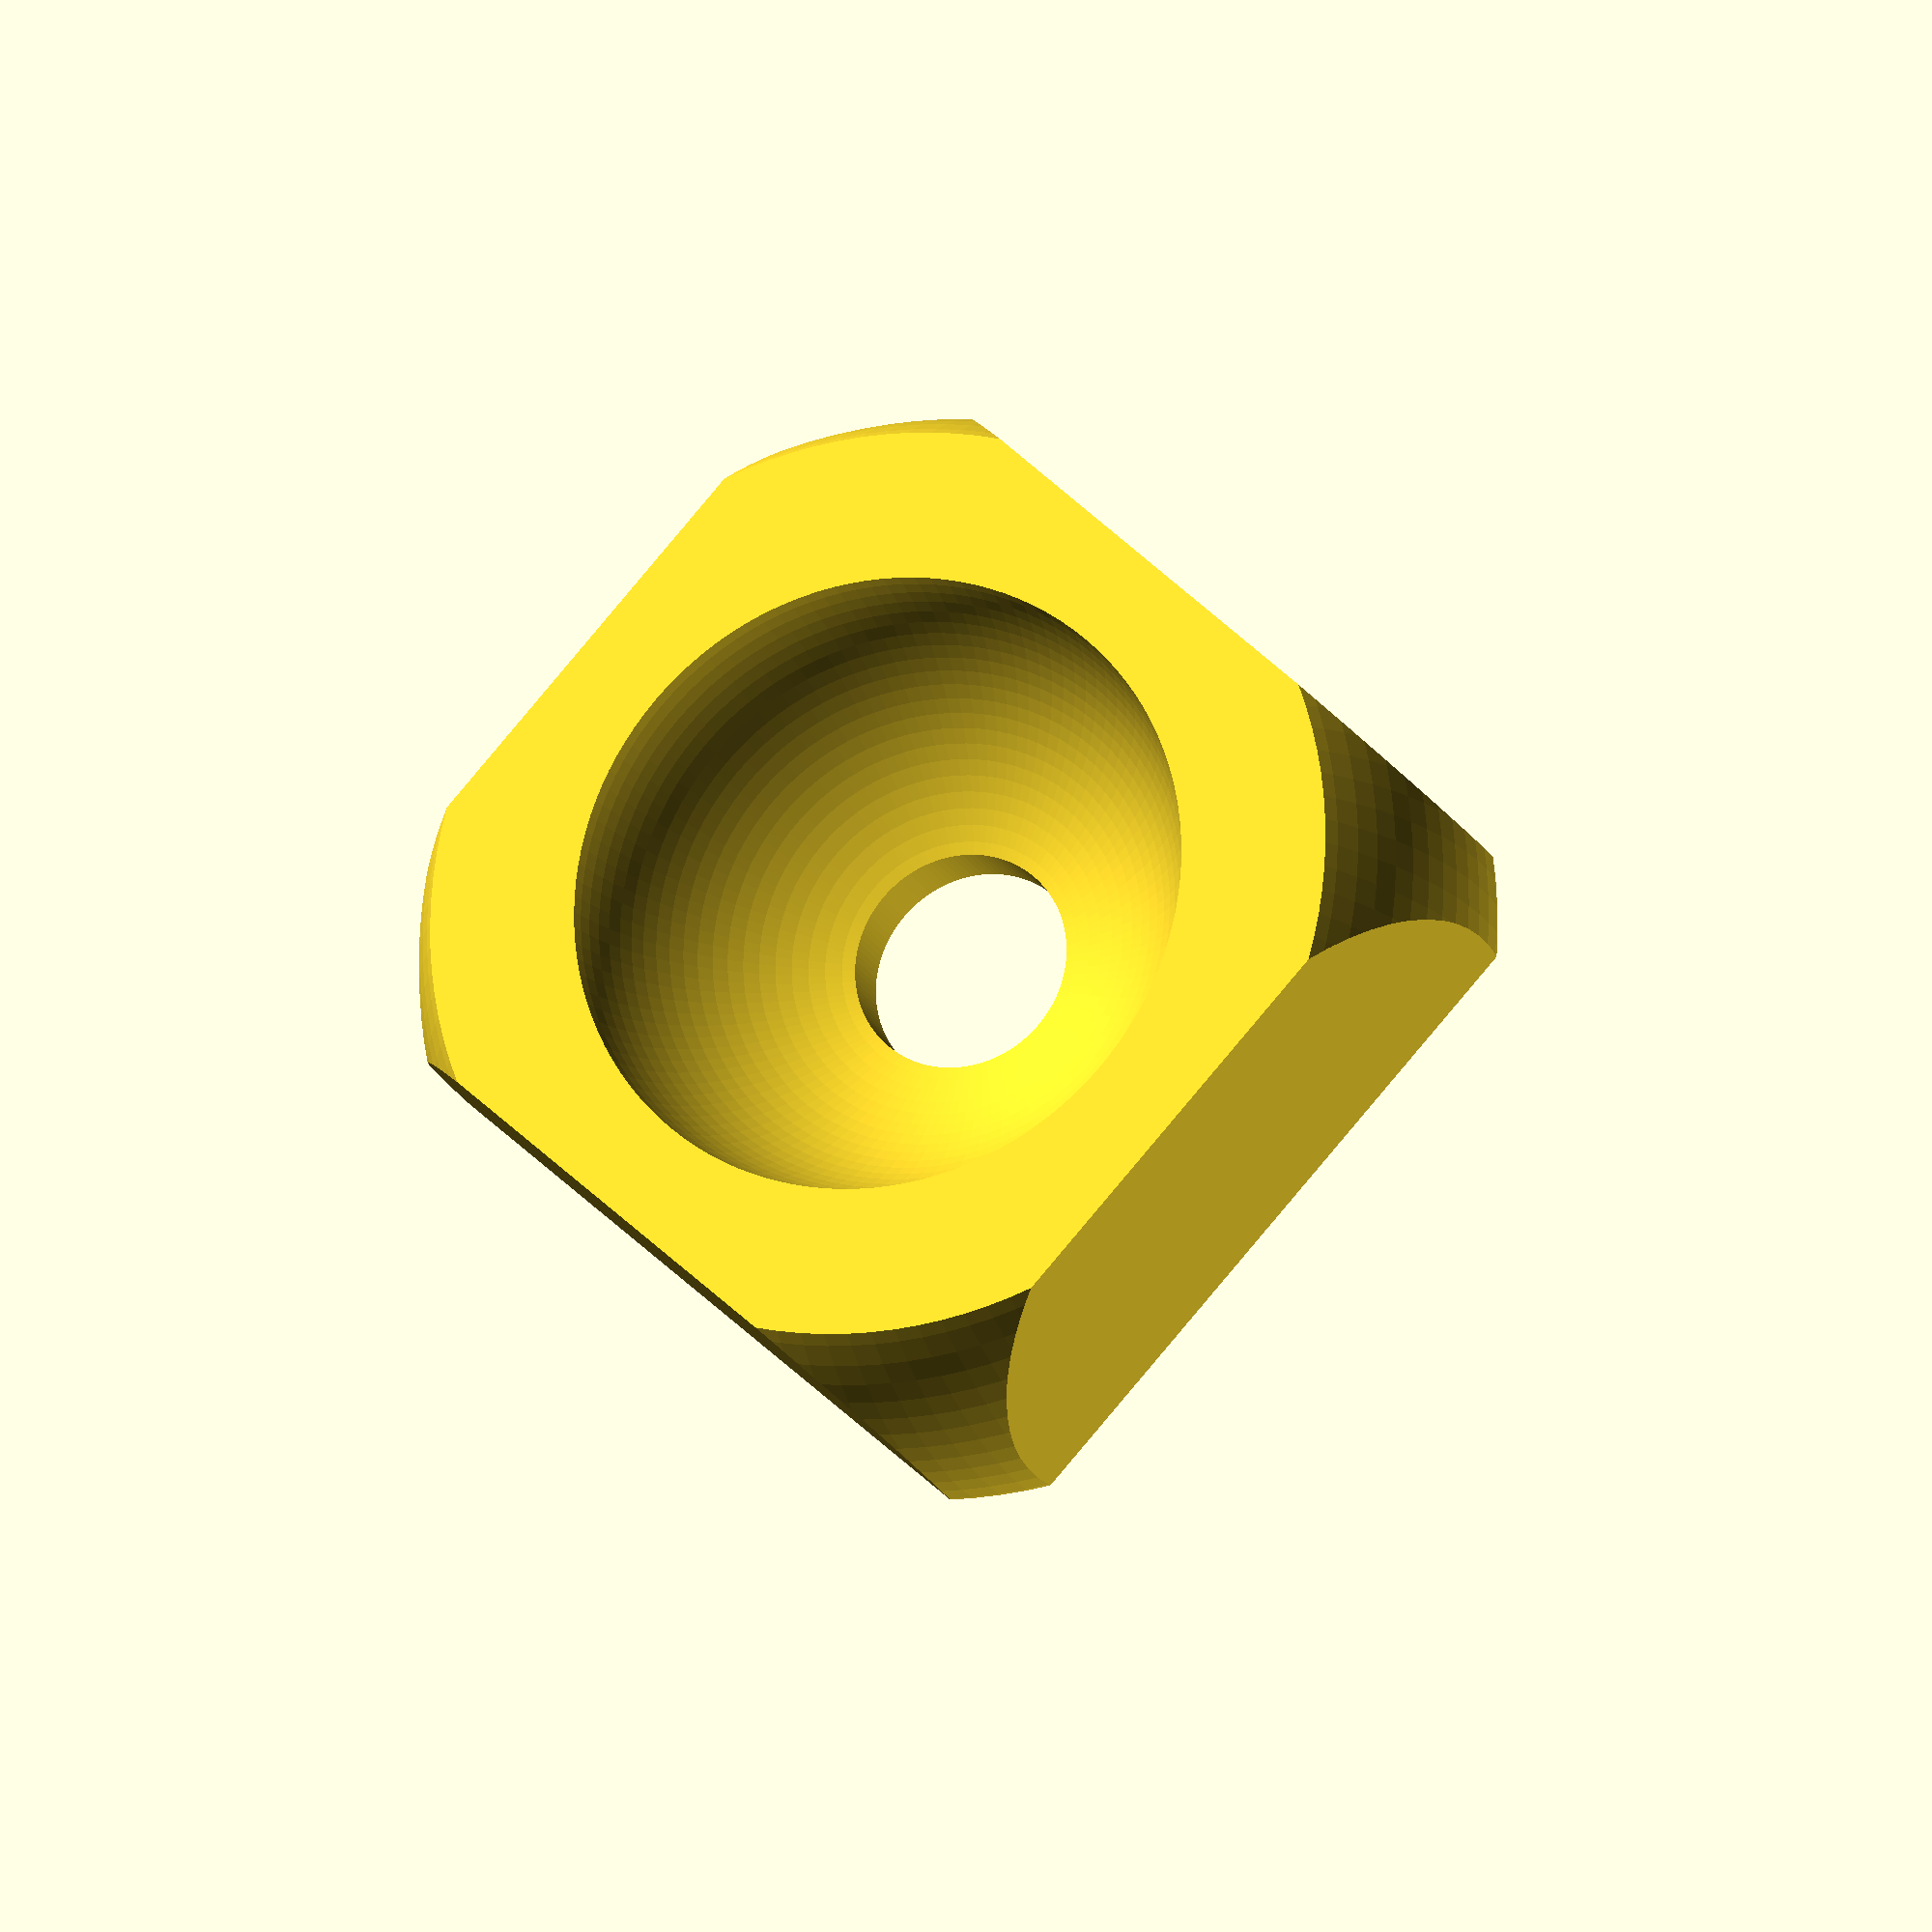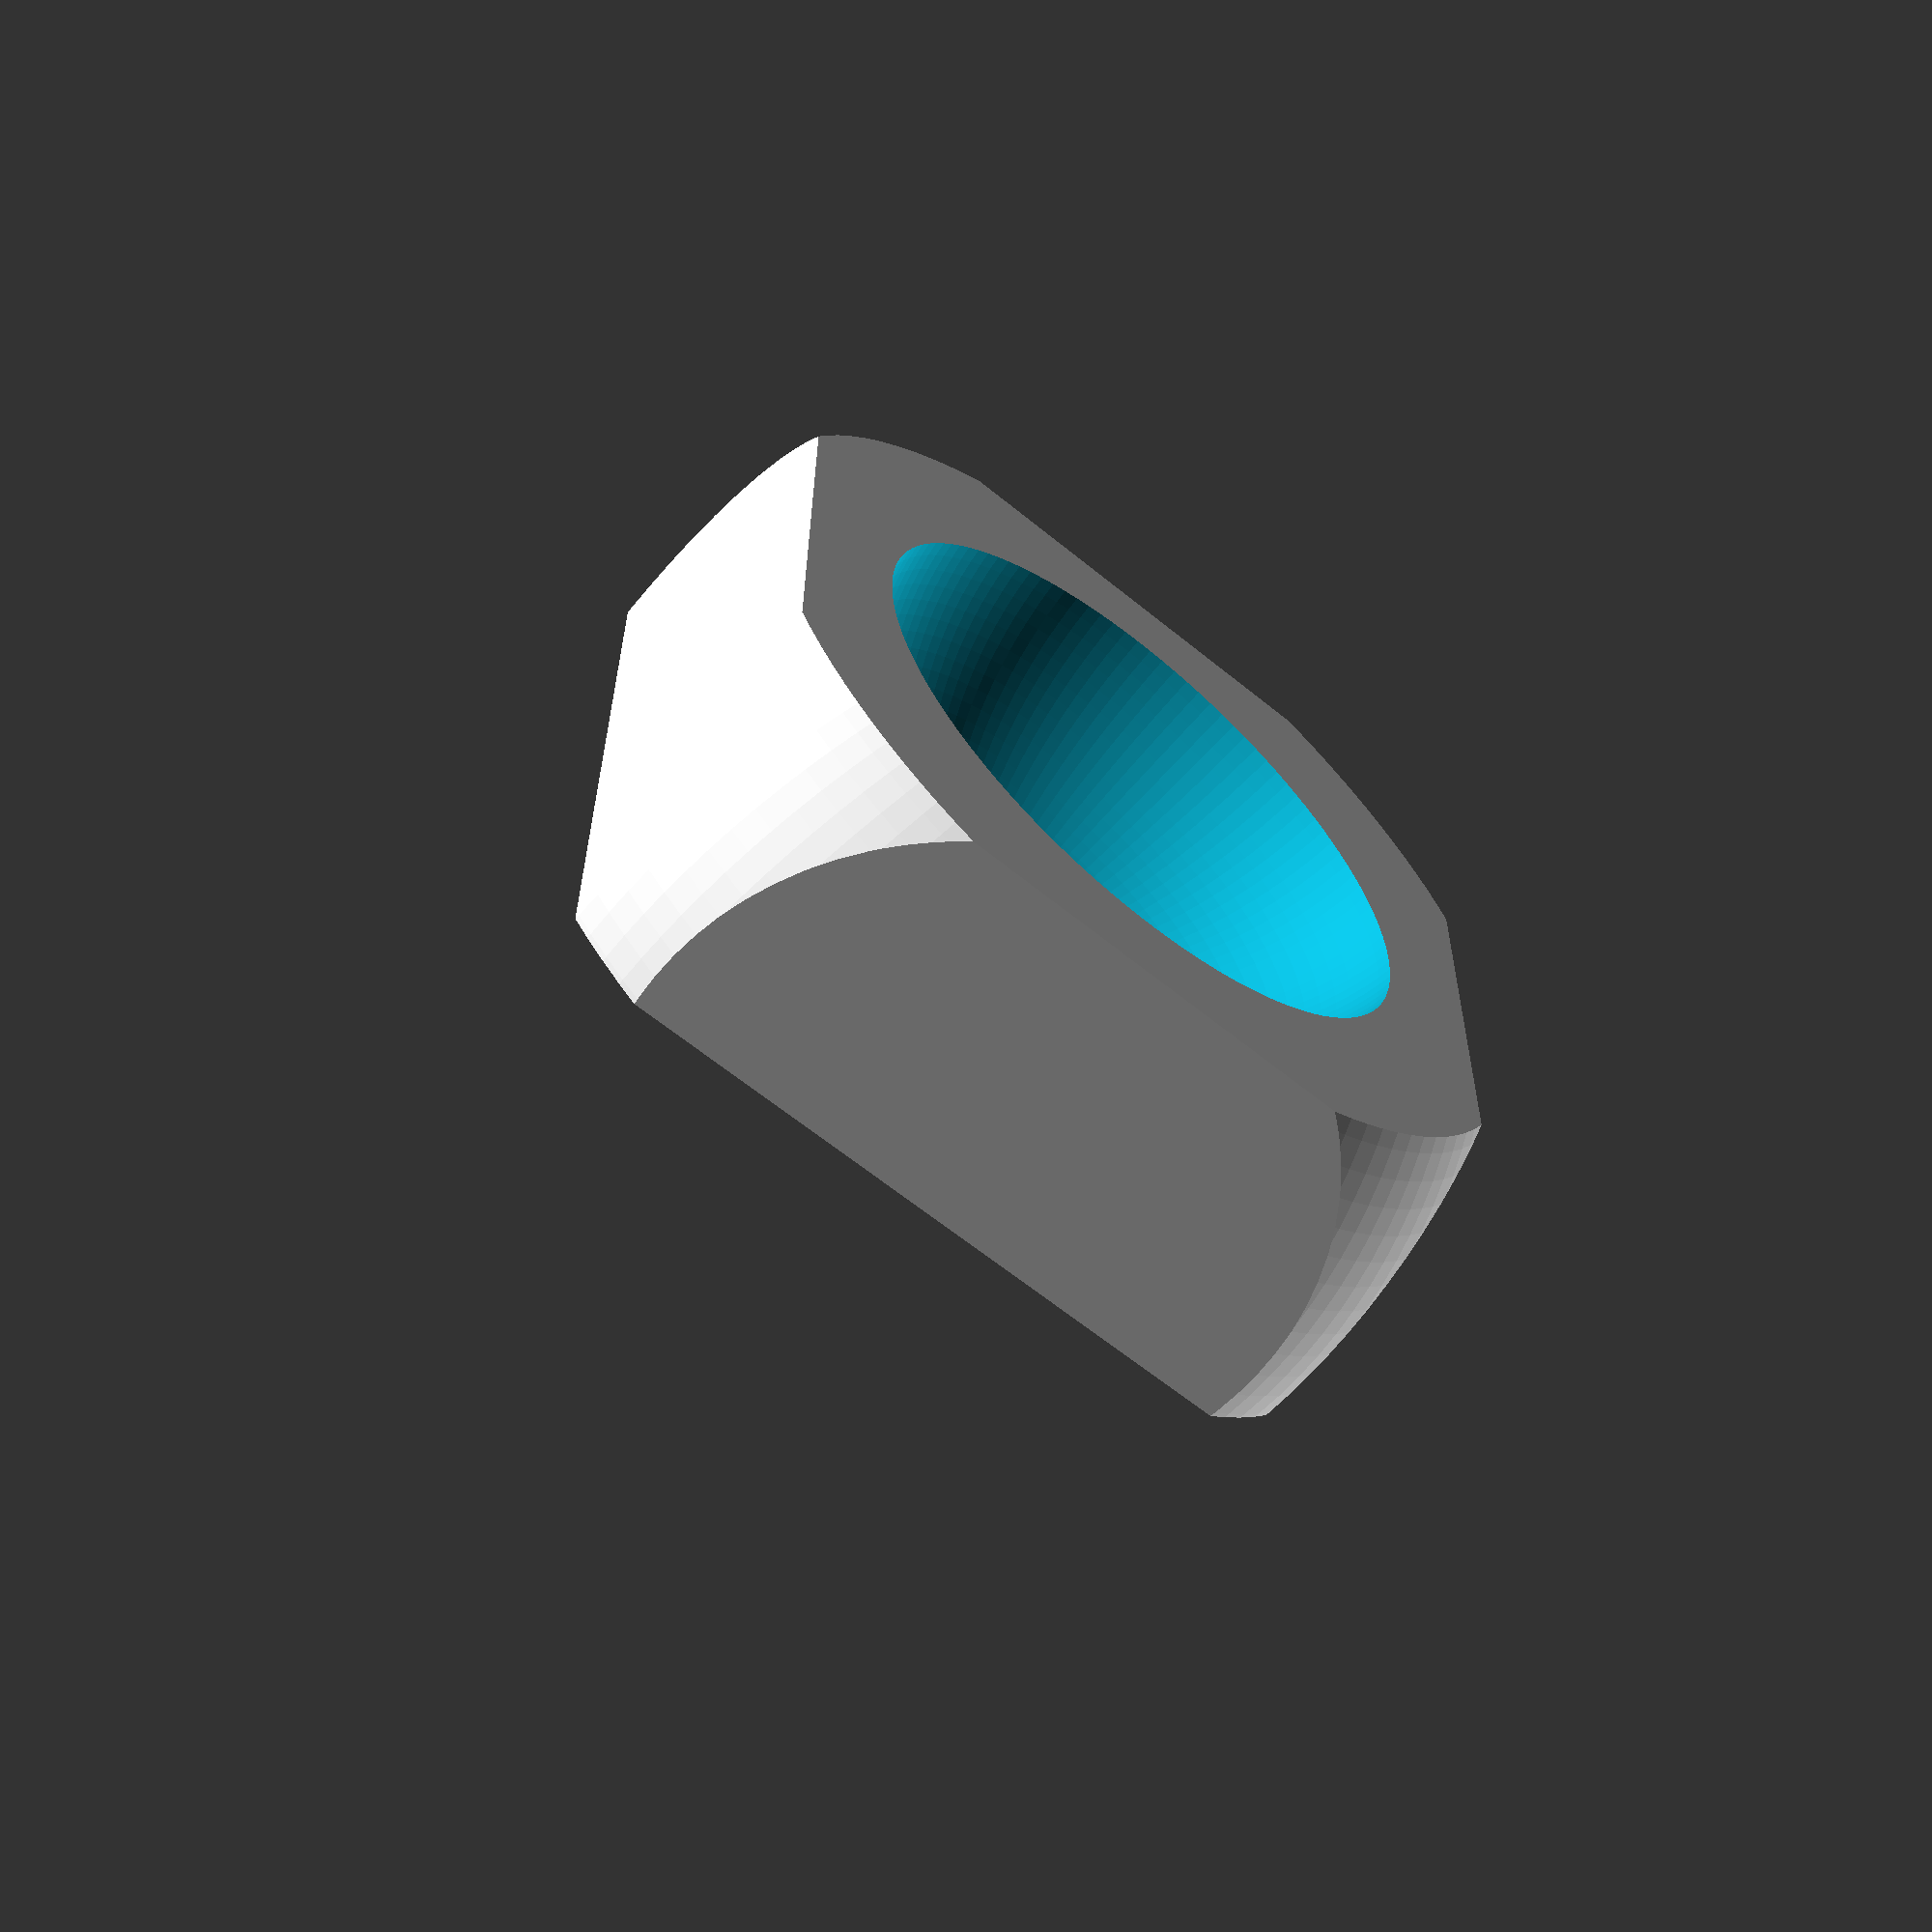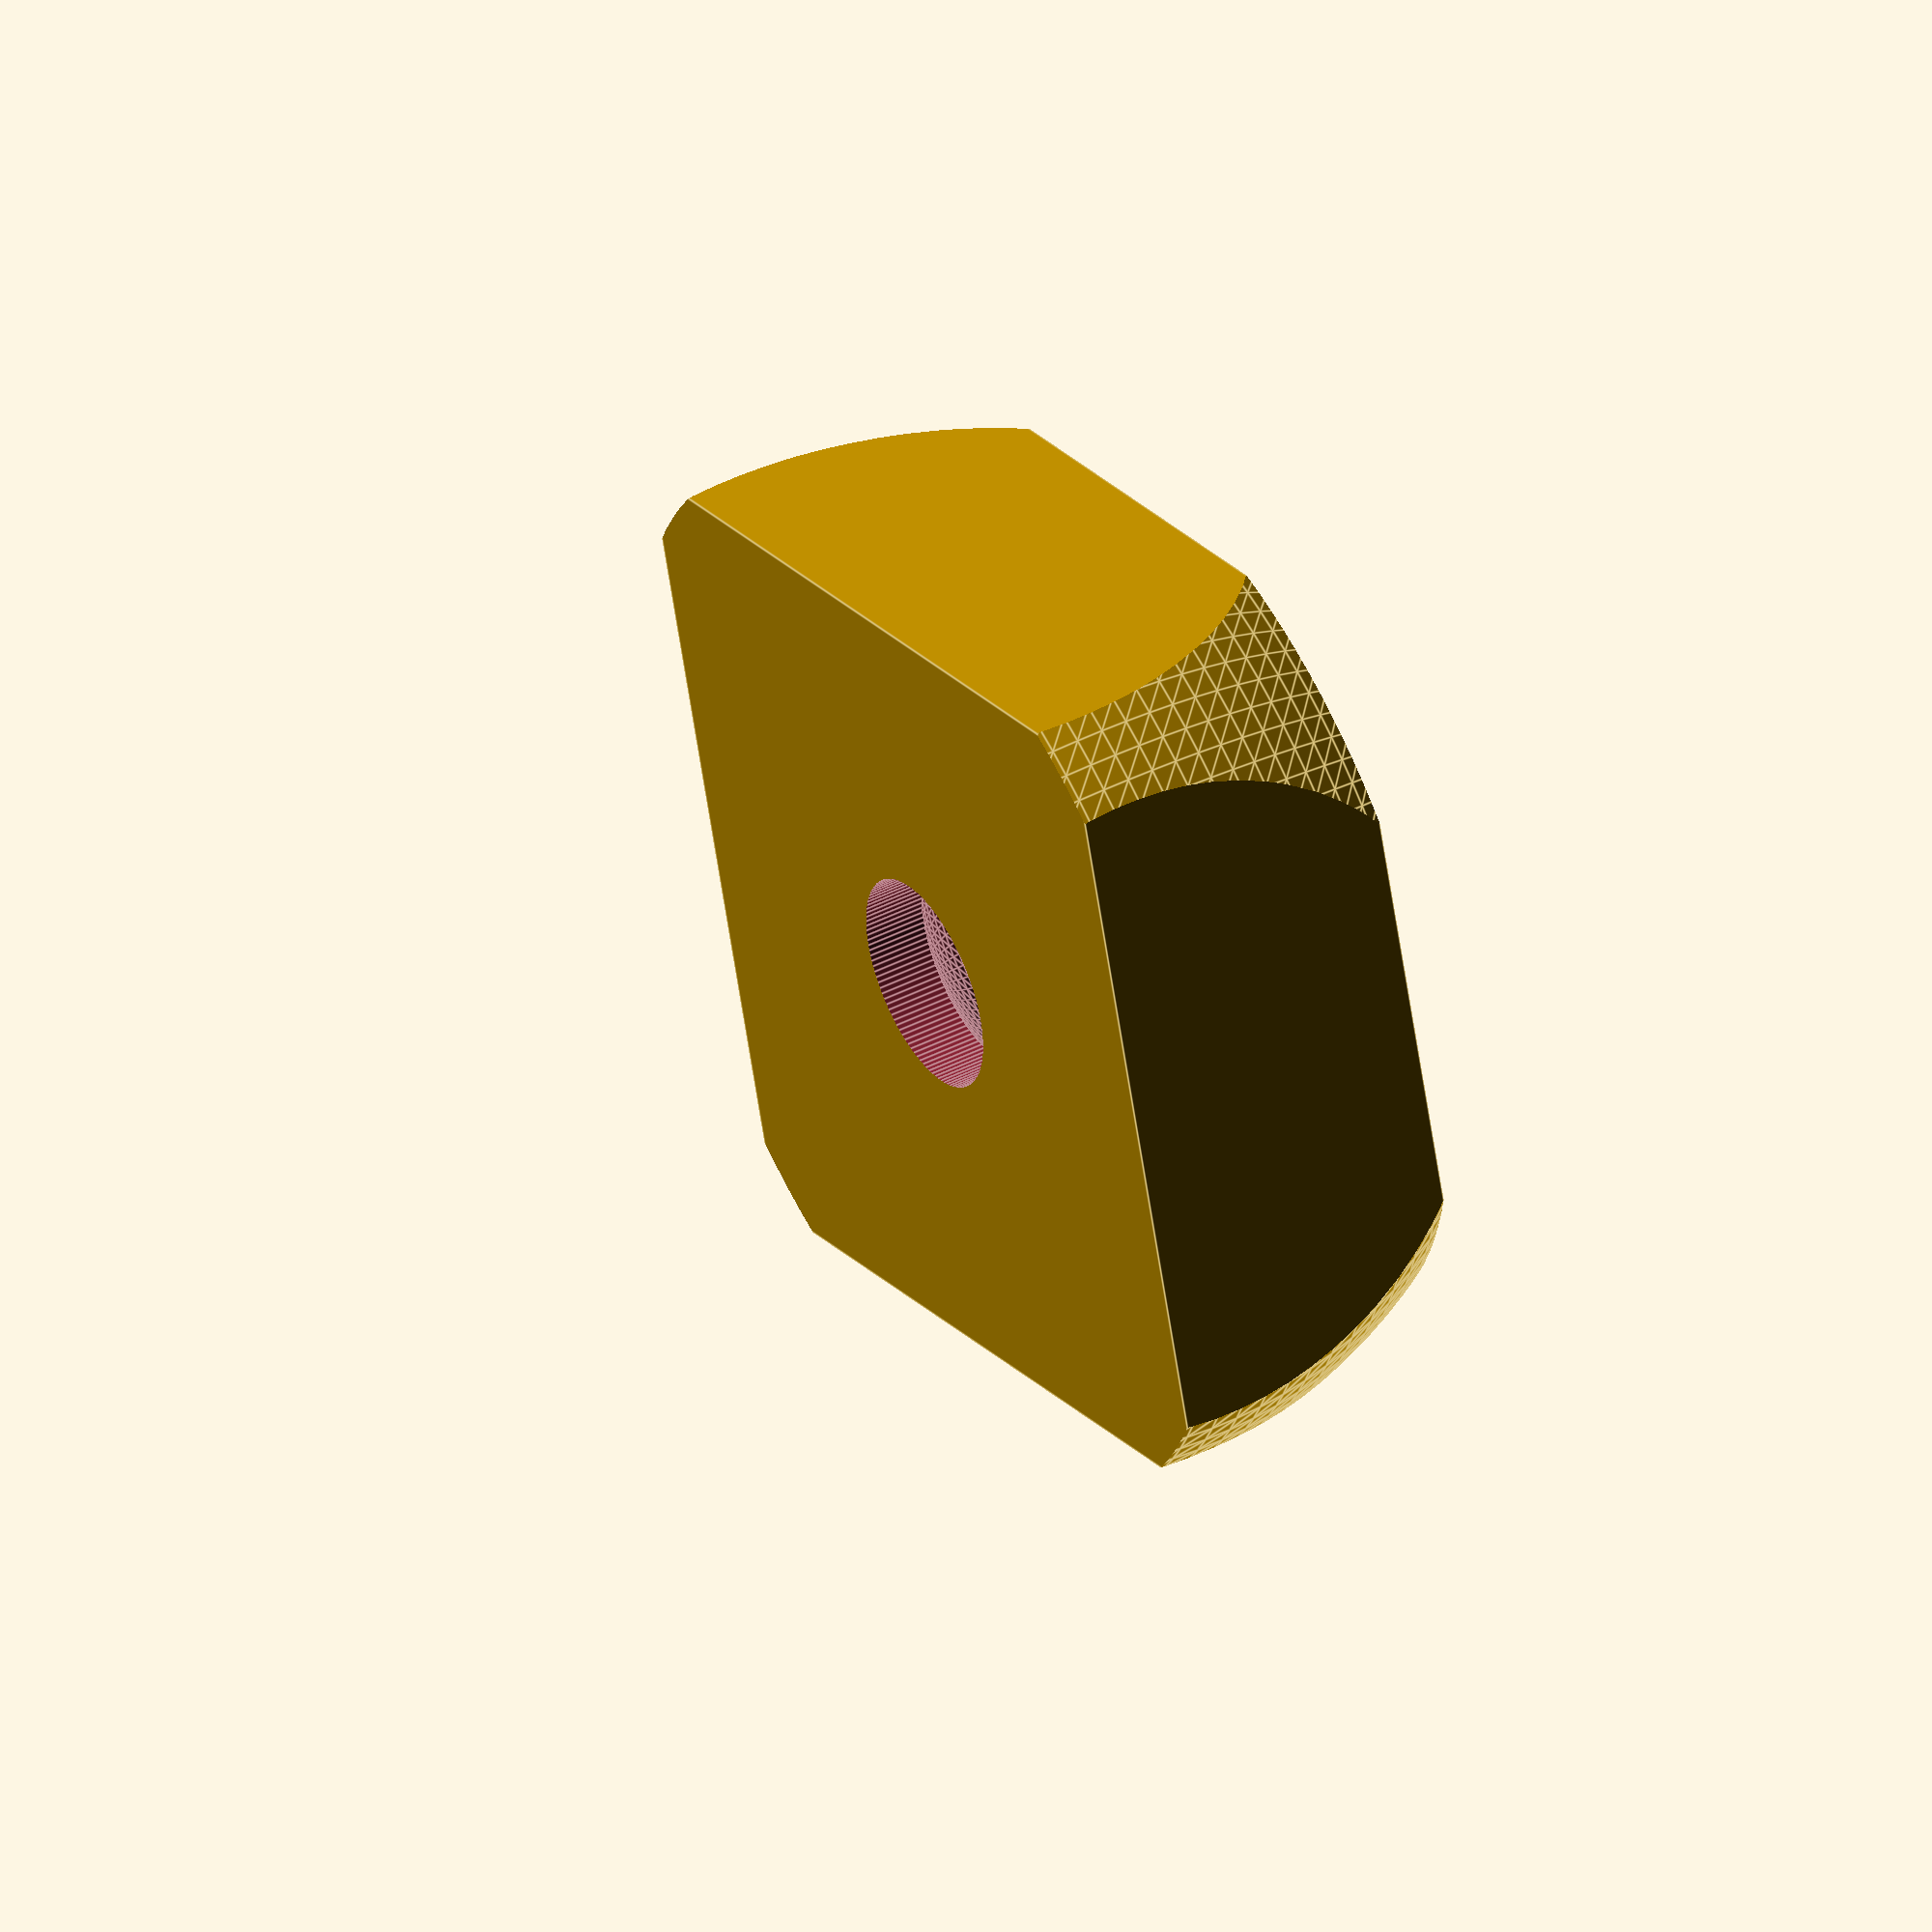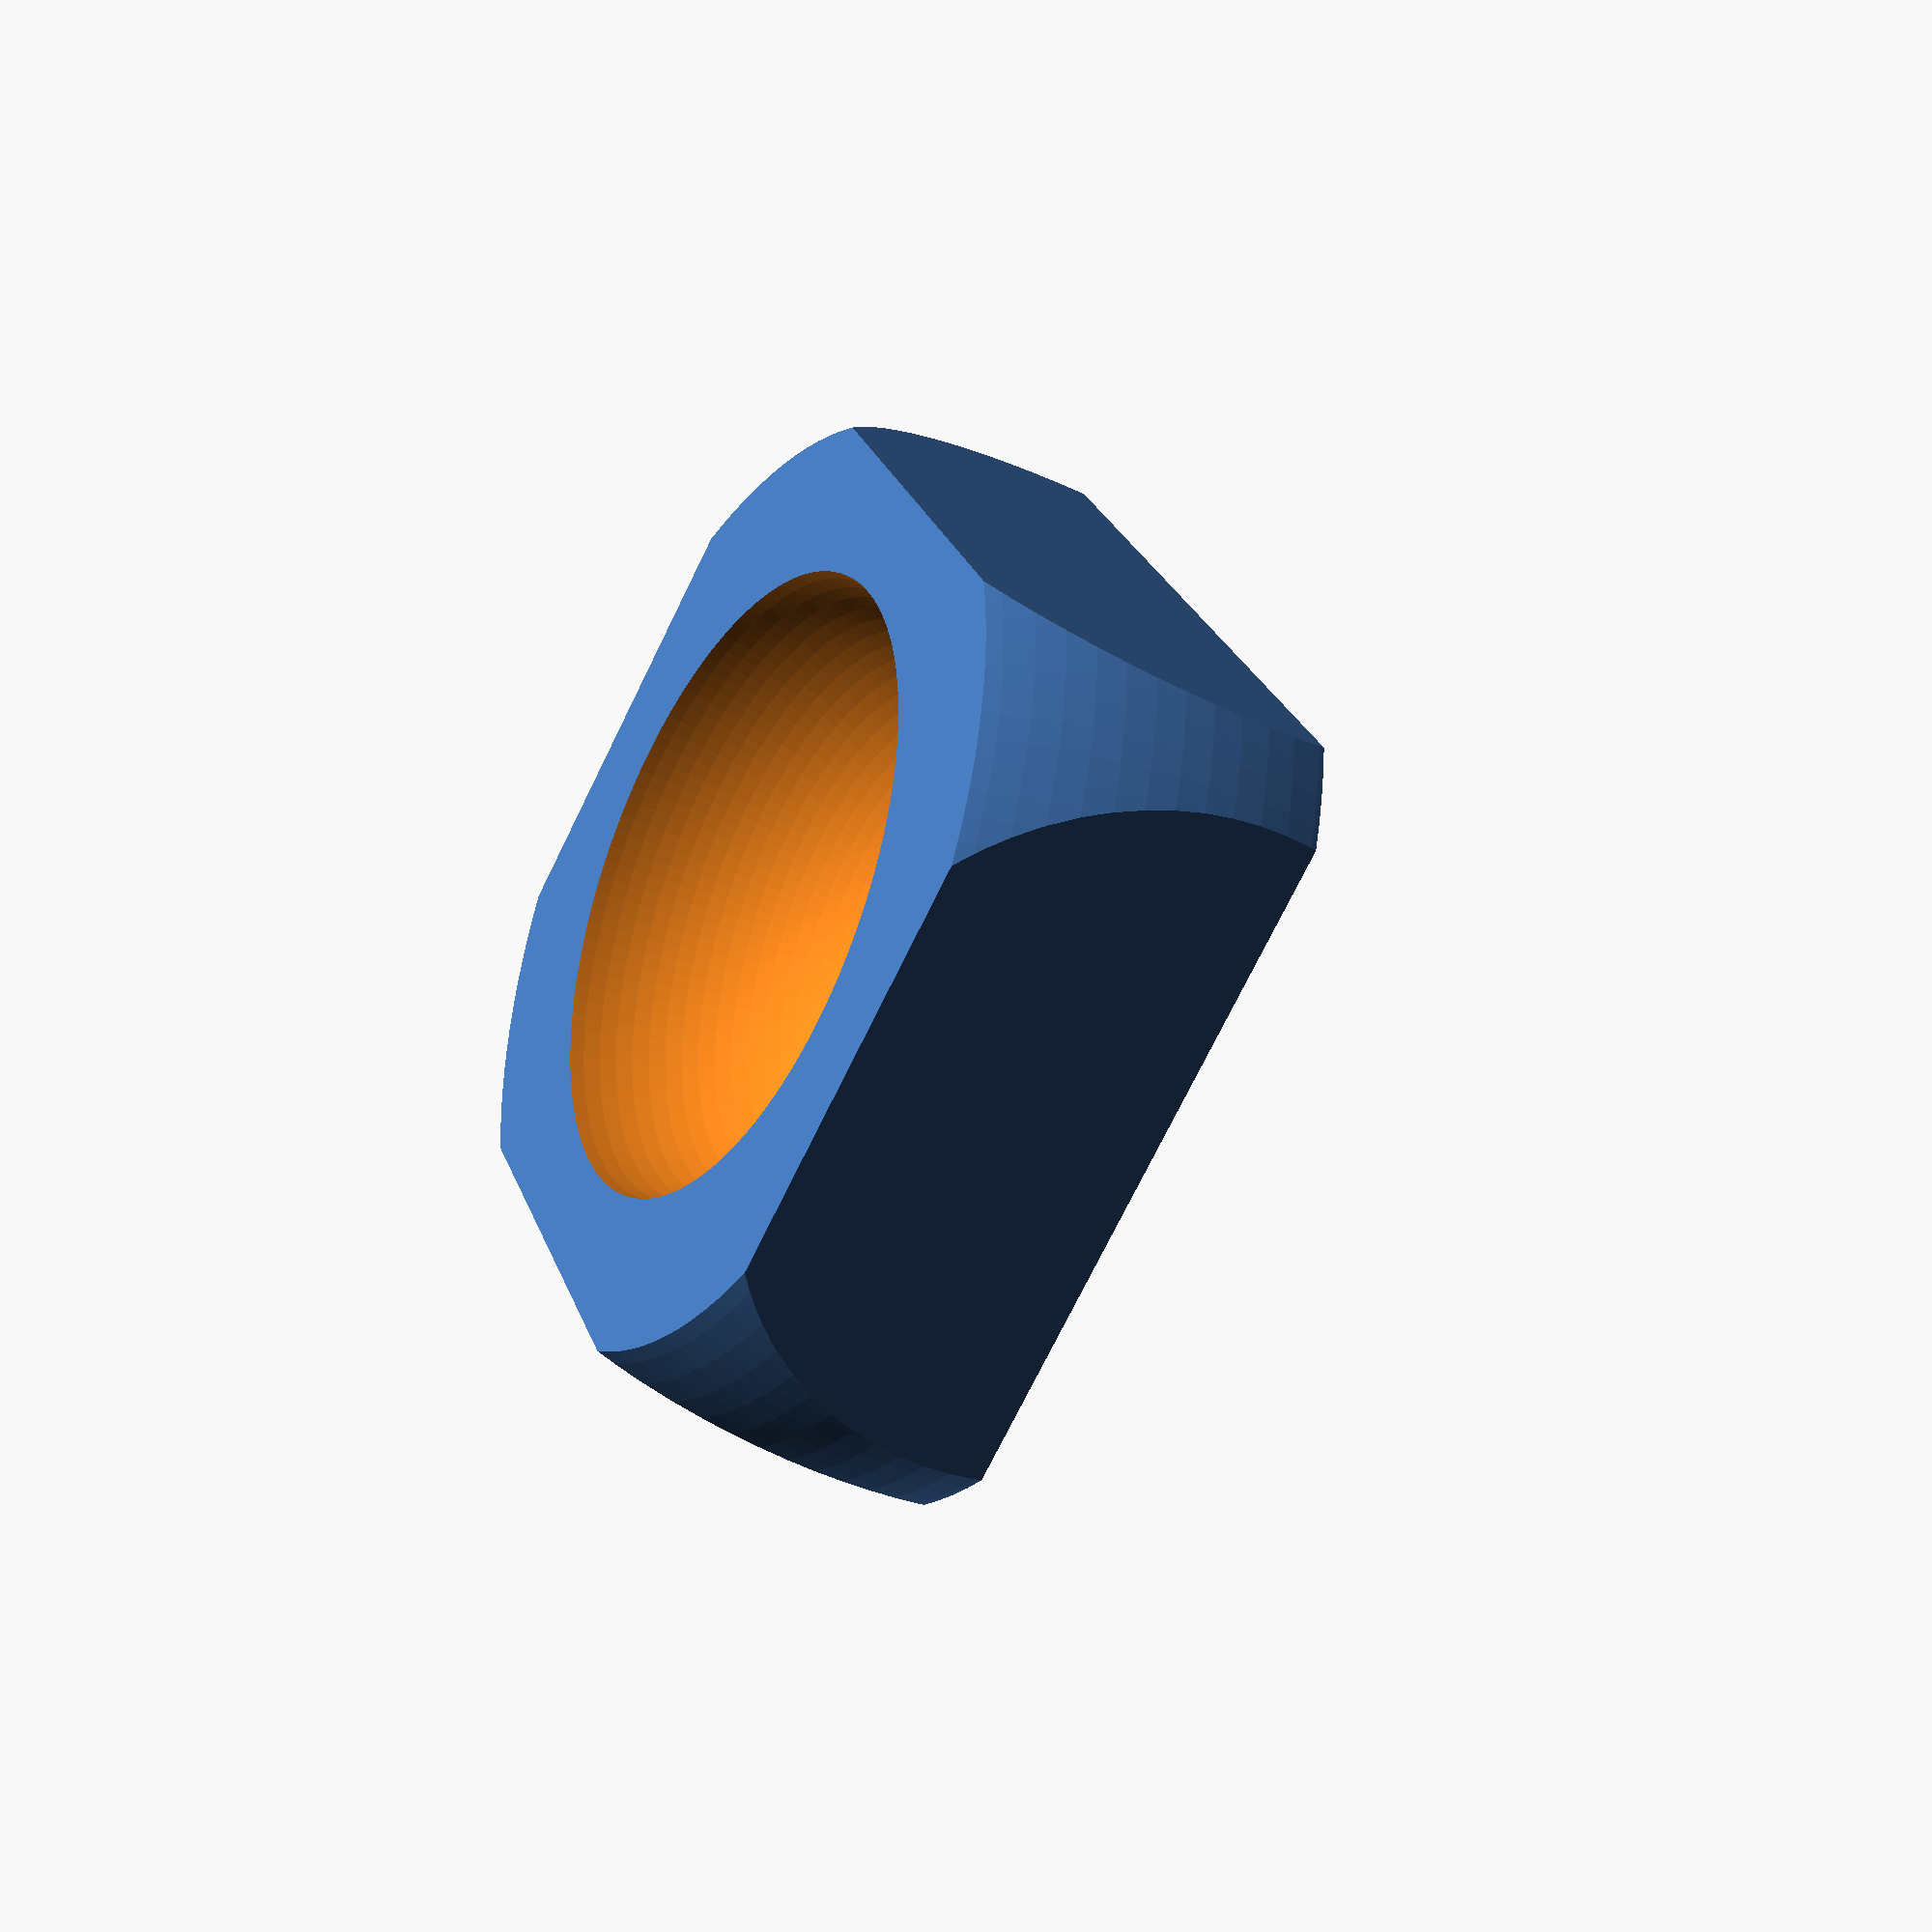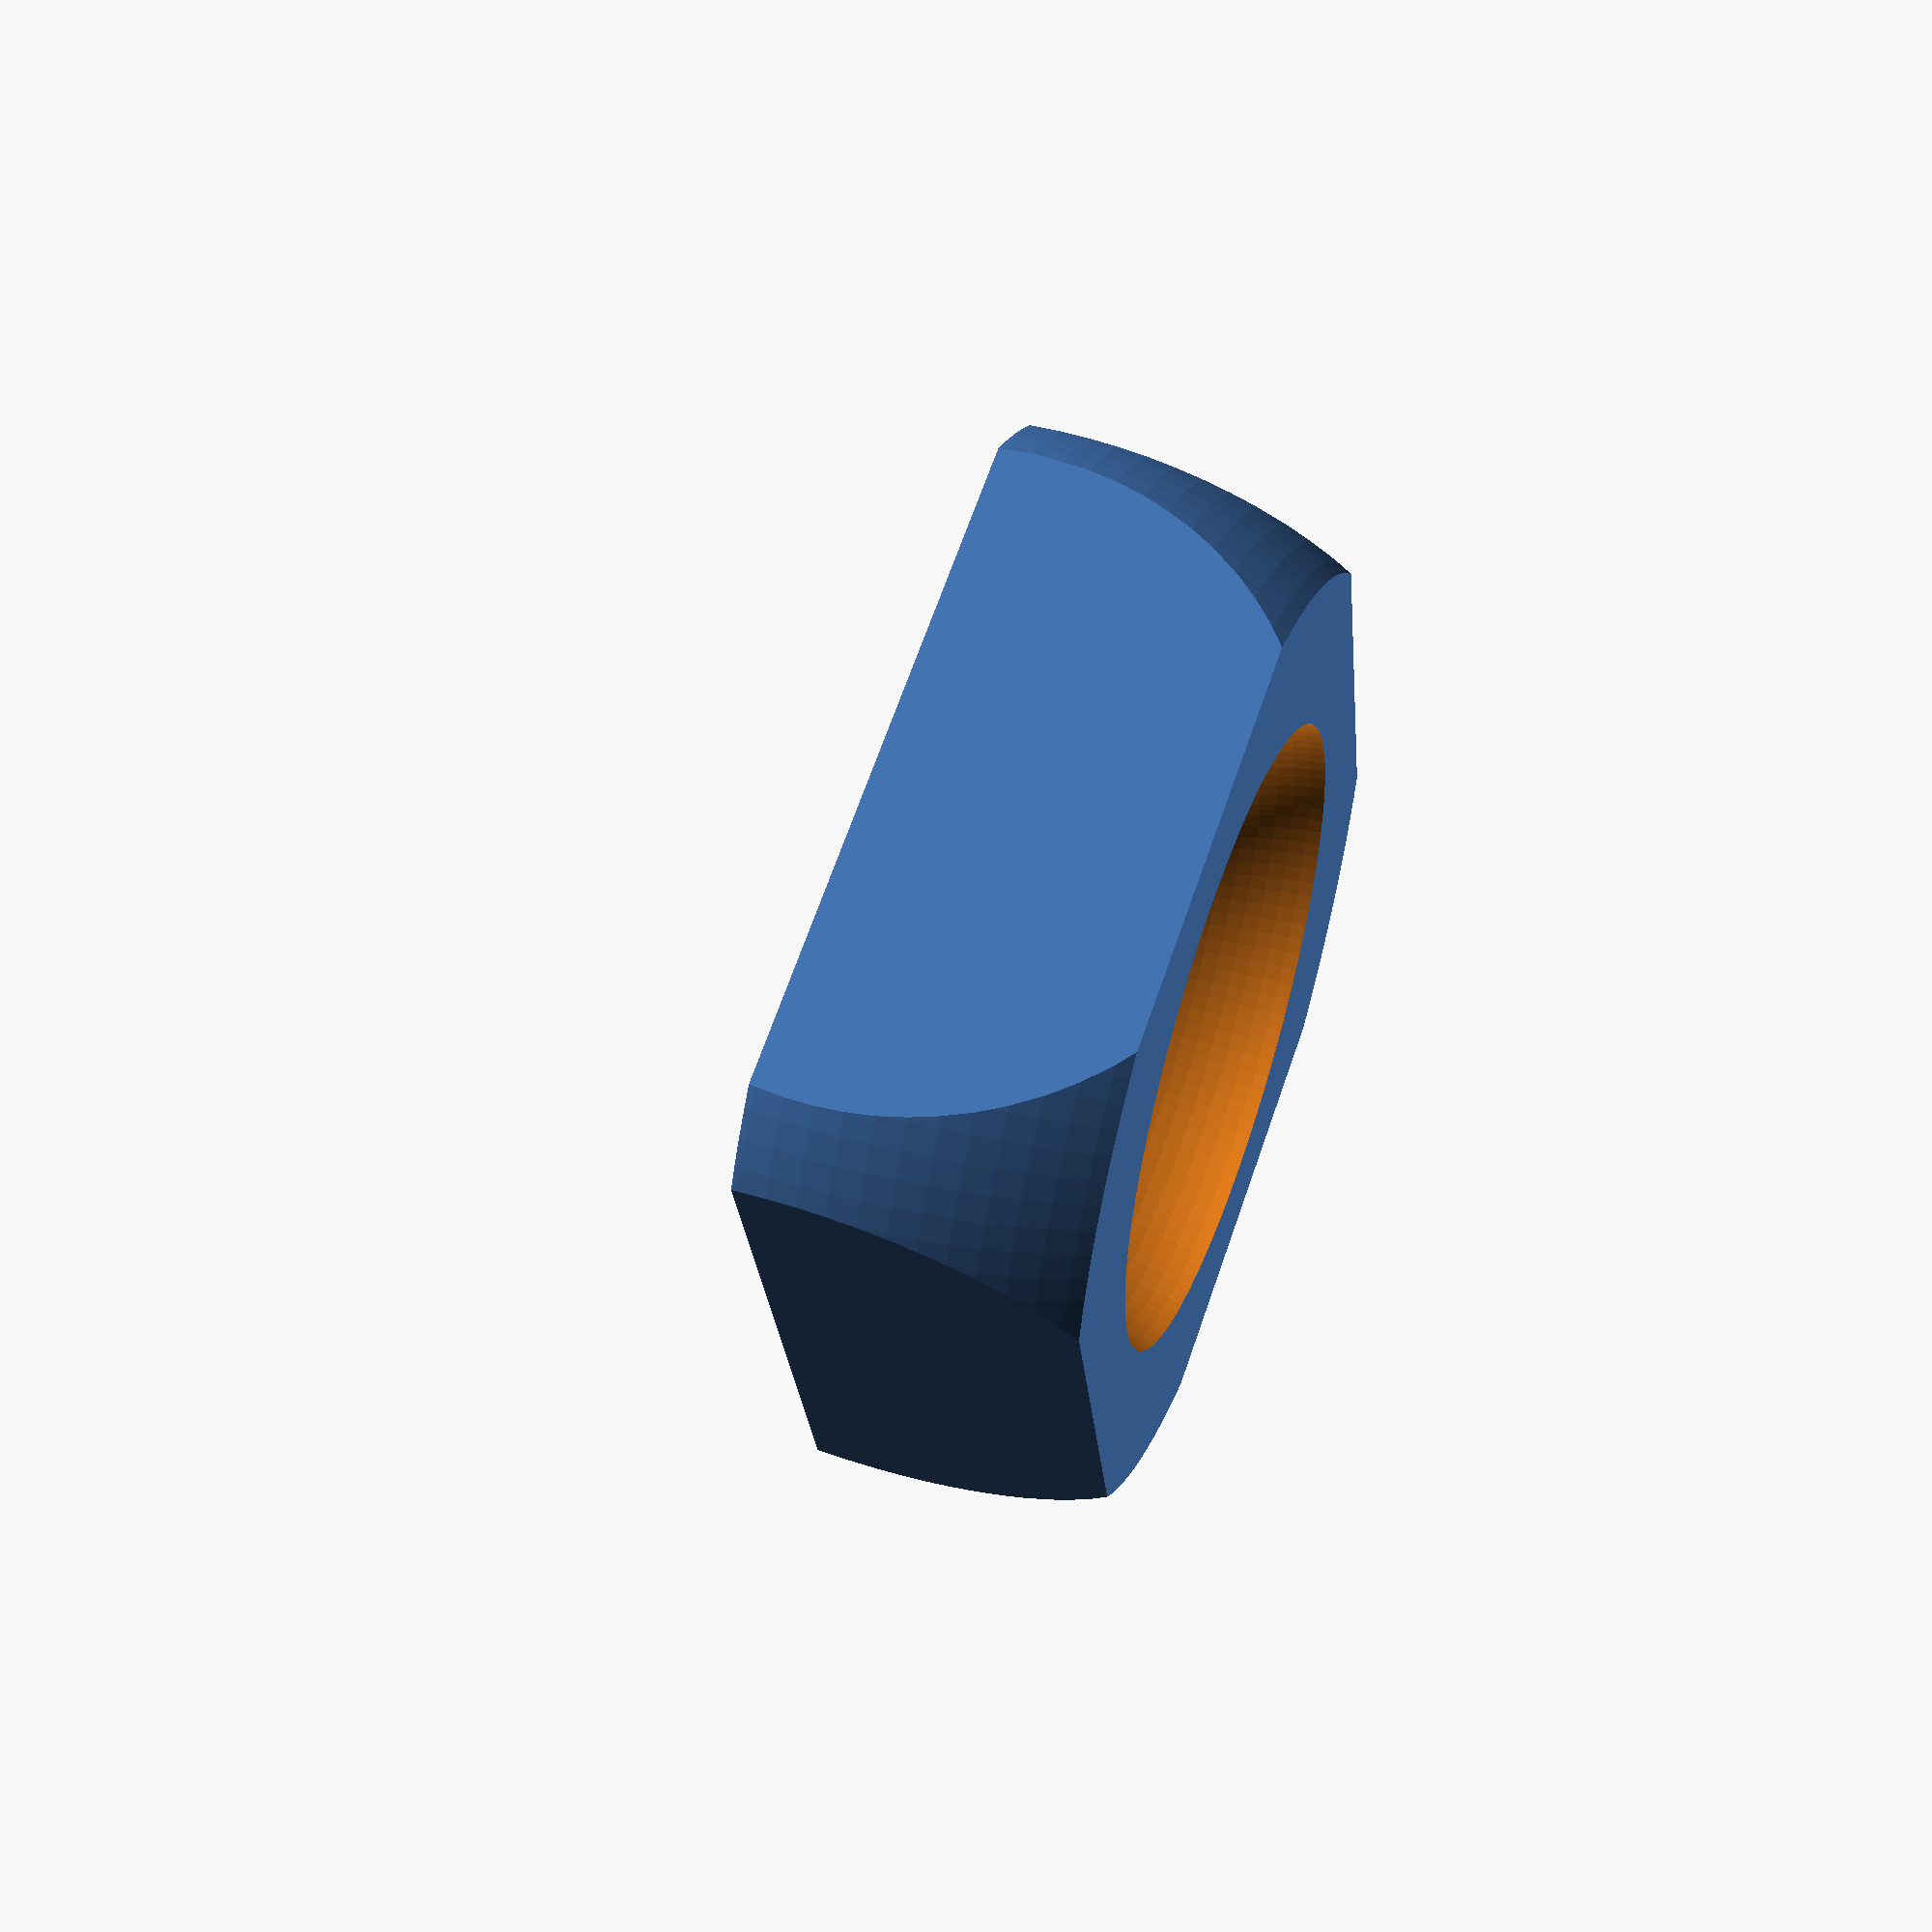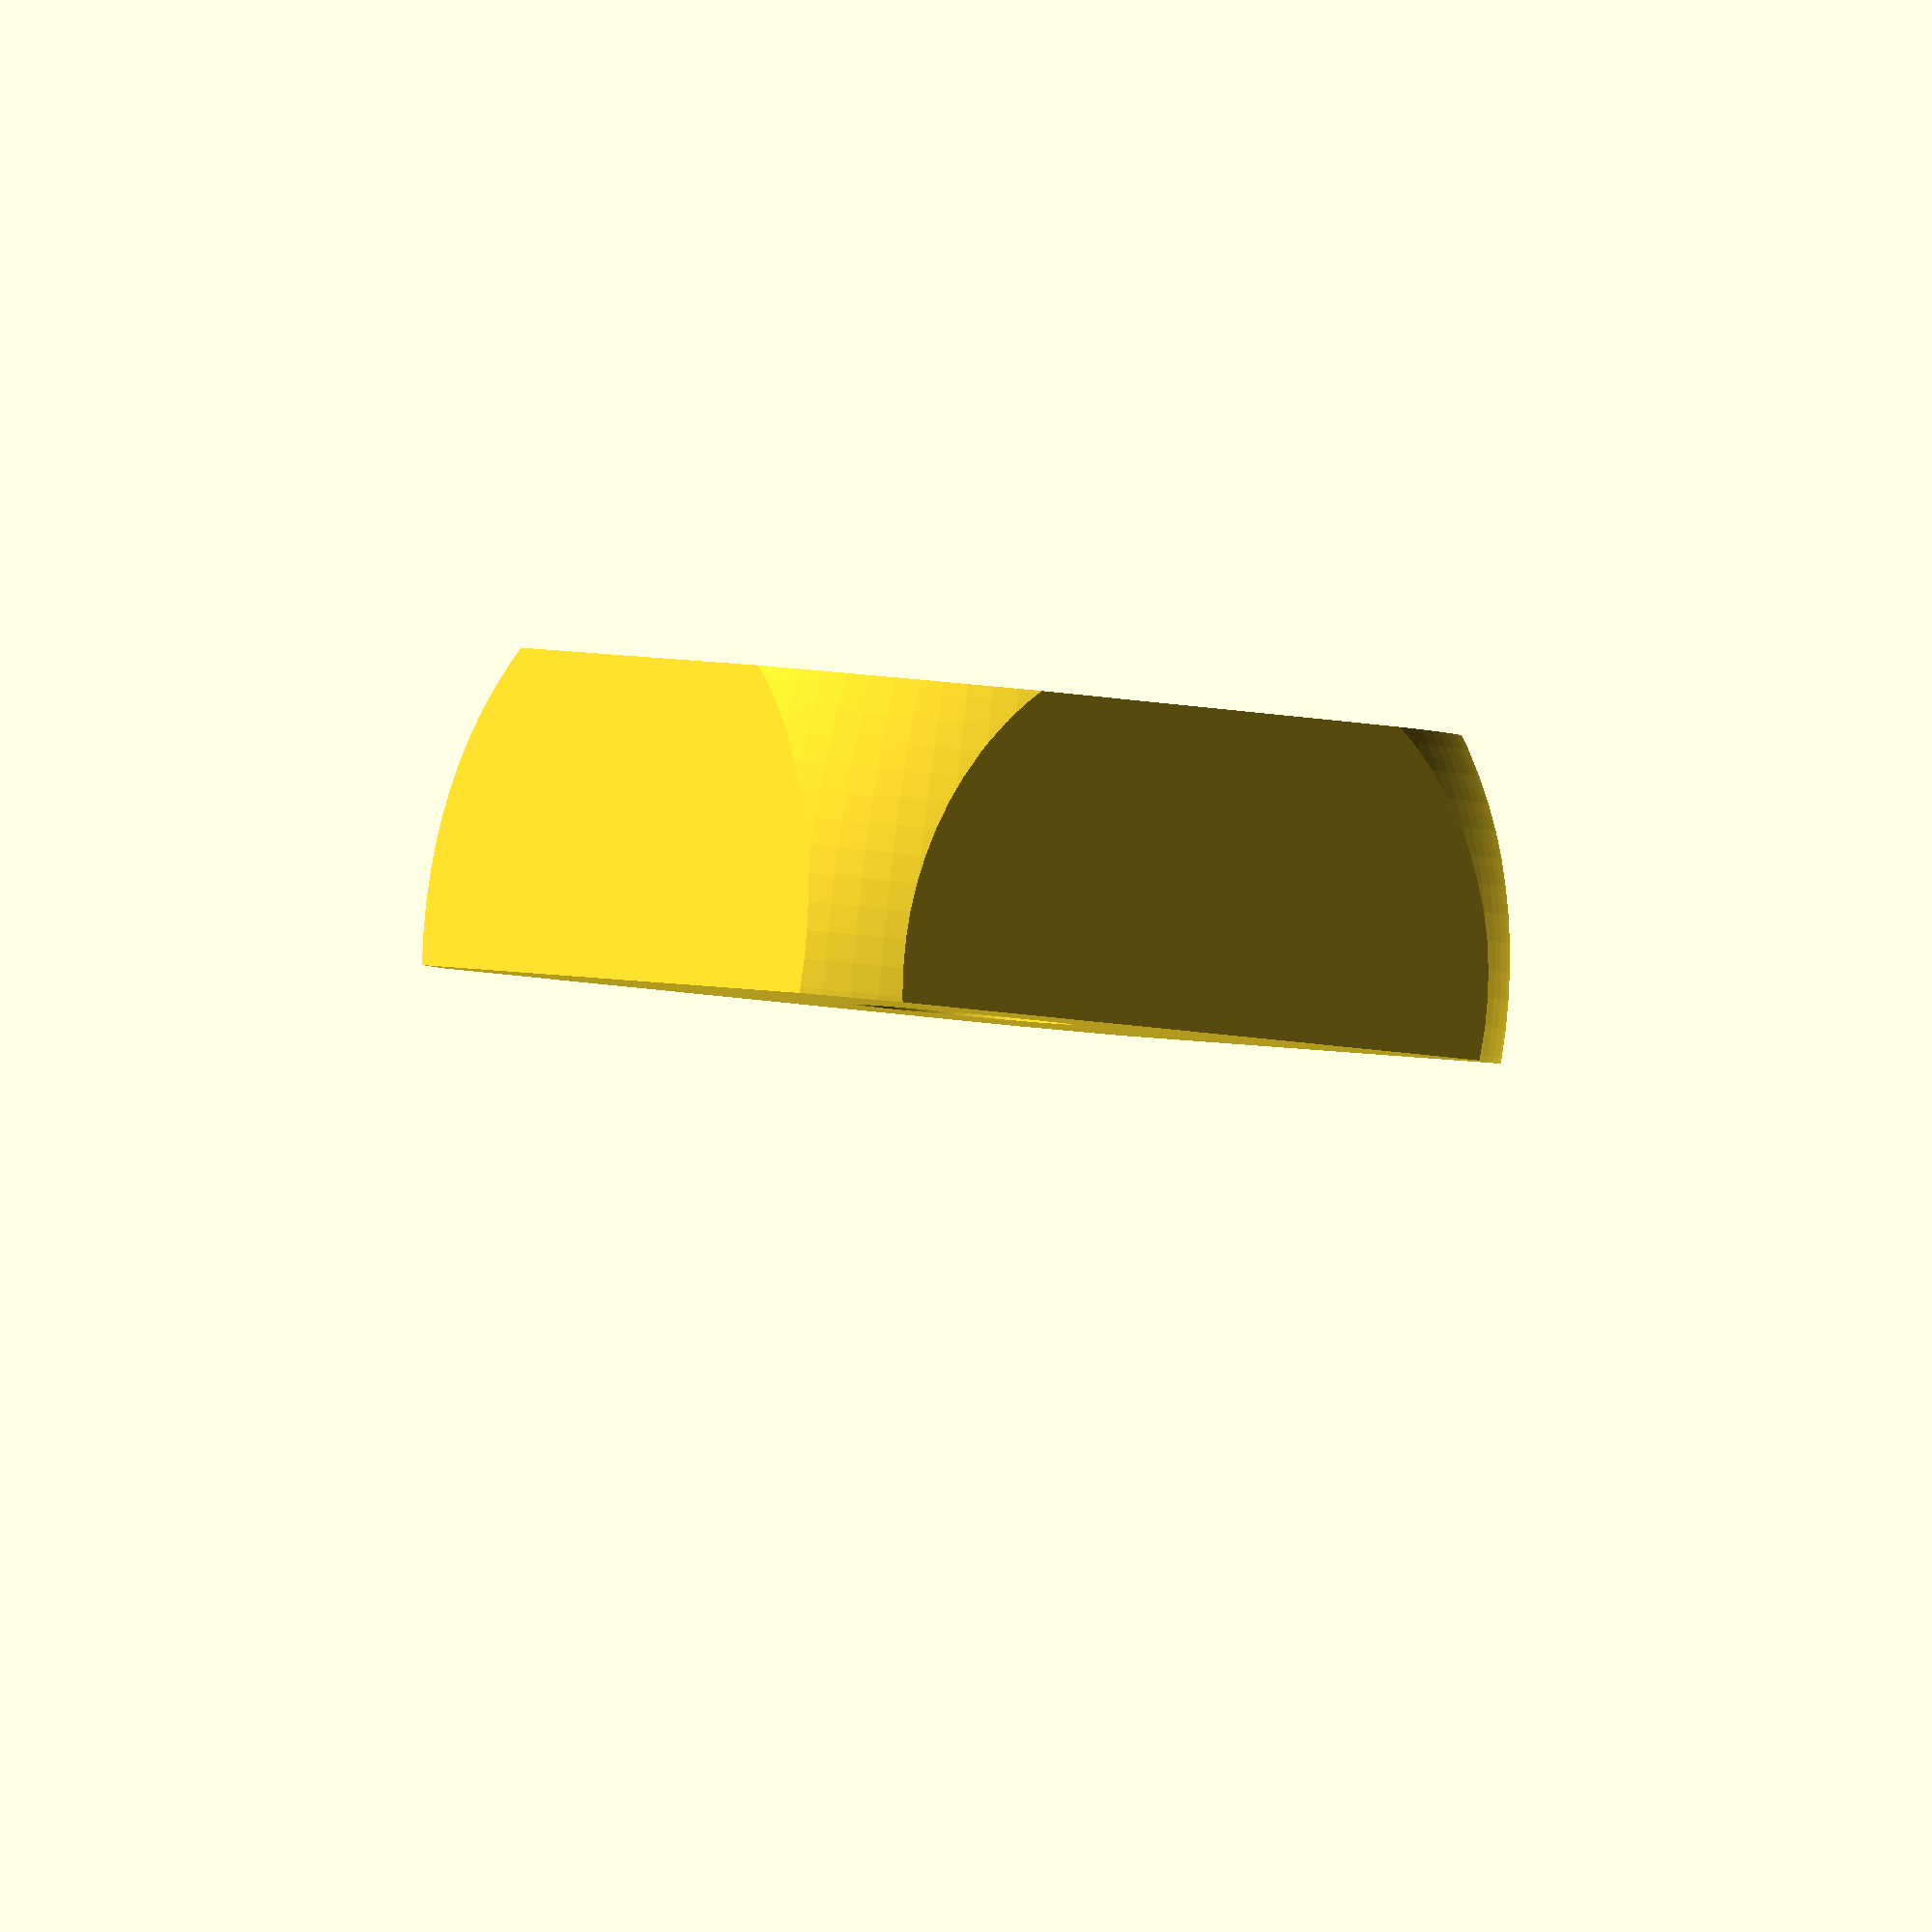
<openscad>
/*
 * a mount for a keychain ball compass for paragliding
 */

// https://www.internet-outdoorshop.com/en/399321-hypersonic-compass-ball-3-cm-black/

$fn=120;

sphere_diameter = 29;
cube_width = sphere_diameter*1.3;

module cutout_tool() {
    width = cube_width * 1.5;
    difference() {
        cube([width, width, width/2], center=true);
        translate([0, 0, -cube_width/4]) sphere(cube_width * 0.65);
    }
}


module access_hole() {
    length = sphere_diameter * 2;
    diameter = 10;
    translate([0, 0, sphere_diameter*0.5]) {
       translate([0, 0, -length/2]) {
           cylinder(d=diameter, length);
       }
    }
}


module body() {
    cube_height = sphere_diameter*0.5;

    translate([0, 0, cube_height/2])
        cube([cube_width, cube_width, cube_height], center=true);
}

module ball_depression() {
   translate([0, 0, 2+sphere_diameter/2.0]) {
      sphere(d=sphere_diameter);
   }
}

module mount() {
   difference() {
      body();
      ball_depression();
      access_hole();
   }
}

module rounded_mount() {
    difference() {
        mount();
        translate([0, 0, sphere_diameter * 0.4]) cutout_tool();
    }
}

rounded_mount();

</openscad>
<views>
elev=18.5 azim=42.9 roll=18.7 proj=o view=wireframe
elev=61.6 azim=0.6 roll=320.3 proj=p view=wireframe
elev=137.8 azim=196.4 roll=301.6 proj=o view=edges
elev=33.9 azim=145.8 roll=57.9 proj=p view=solid
elev=309.5 azim=255.2 roll=289.7 proj=p view=wireframe
elev=270.7 azim=56.8 roll=185.3 proj=o view=solid
</views>
